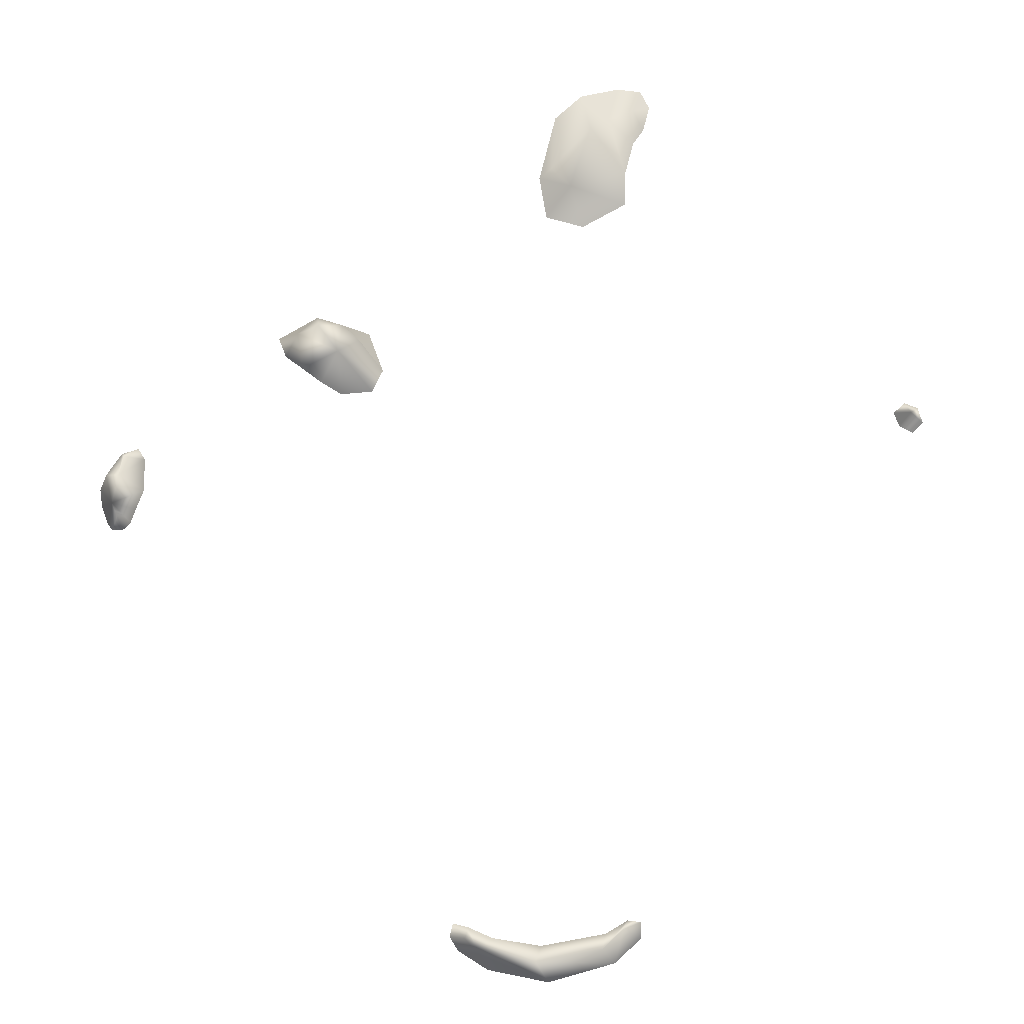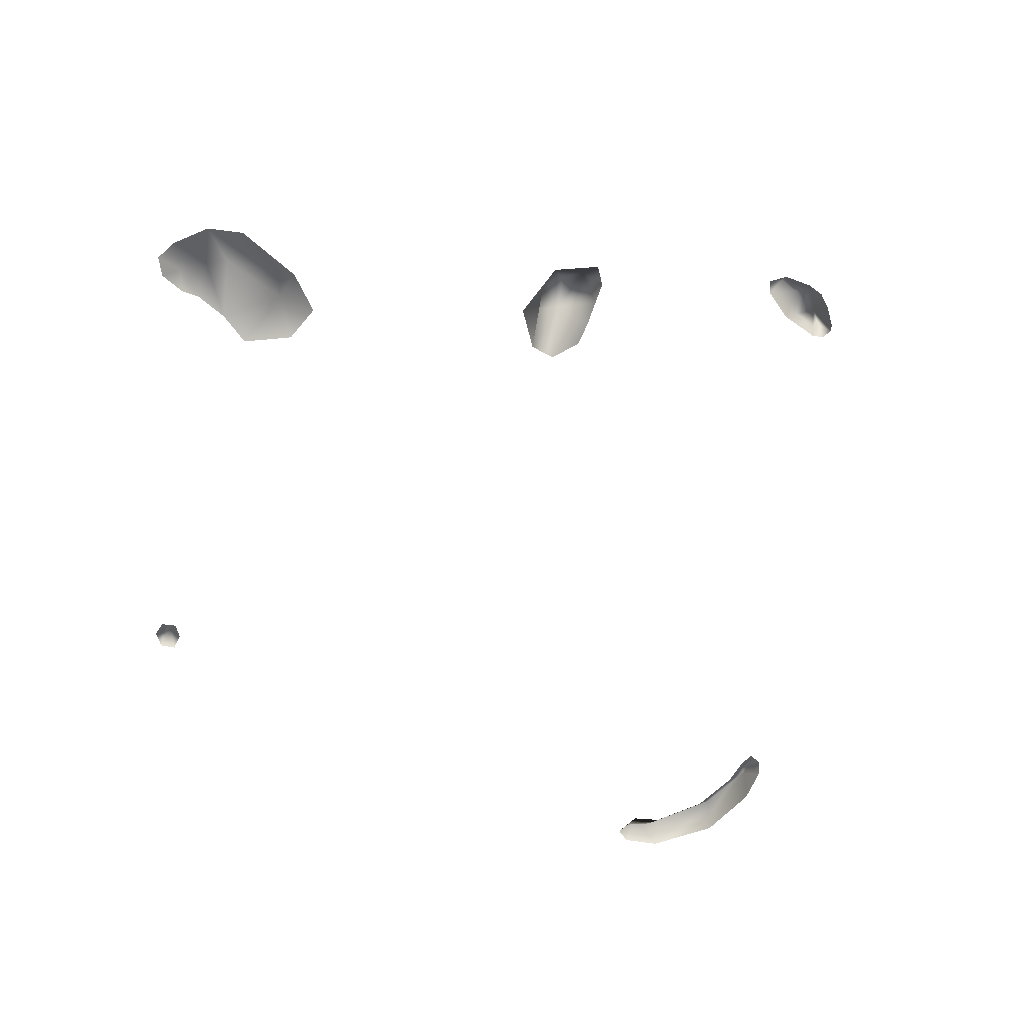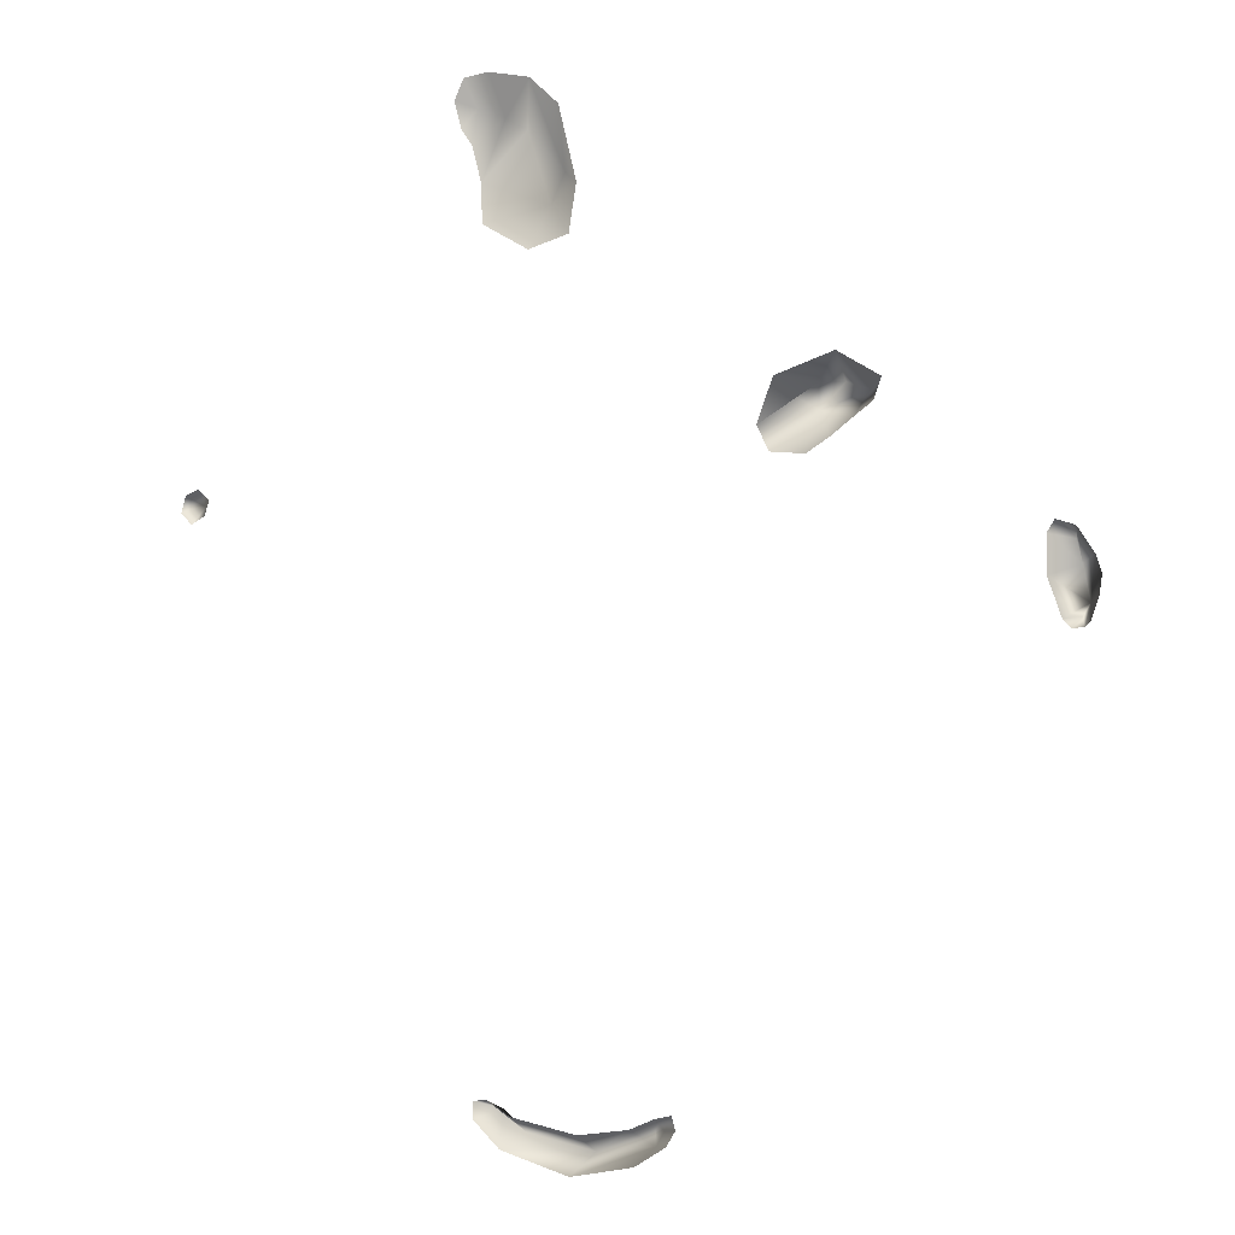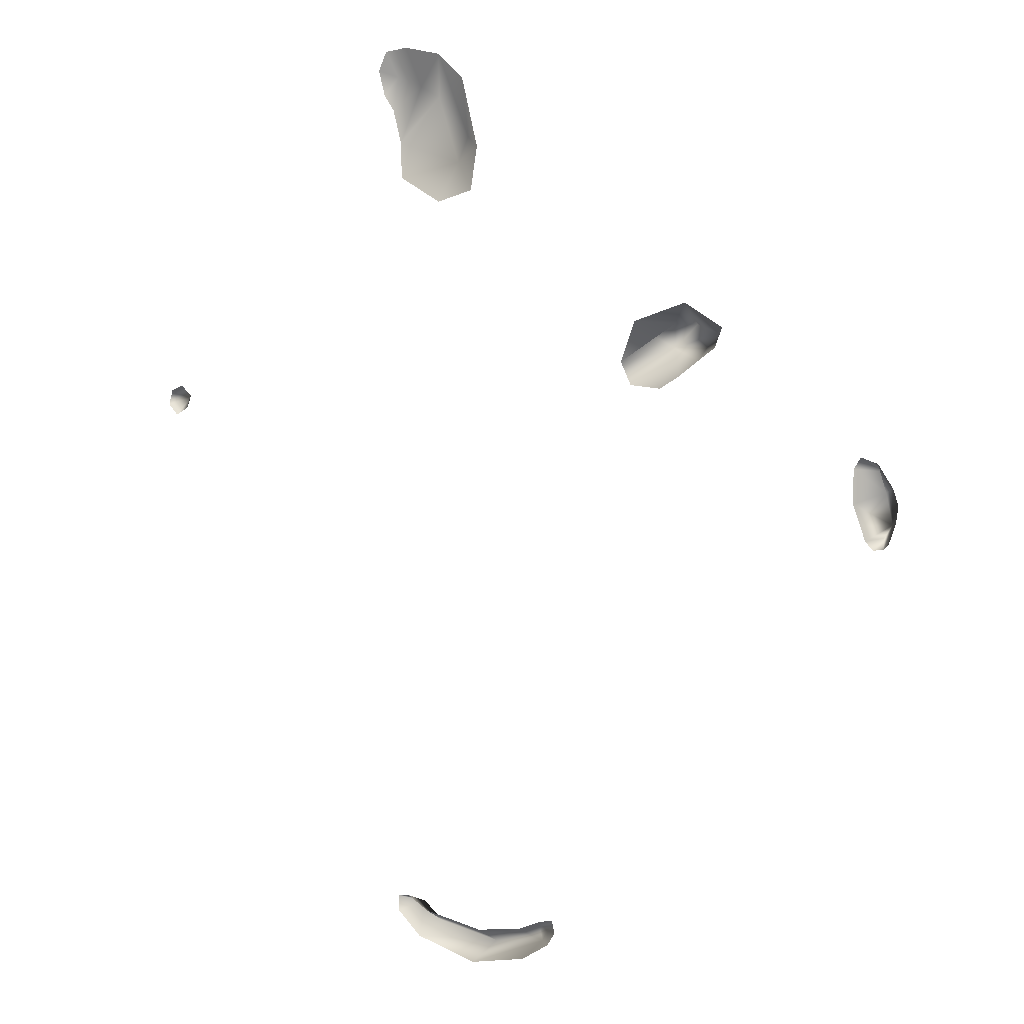
<metadata>
{"format":"obj","ext":"obj","renderer":"f3d","projection":"perspective","resolution":1024,"background":"white","views":[{"elev":-13.4,"azim":0.6,"up":"+Y"},{"elev":-66.1,"azim":-145.4,"up":"+Z"},{"elev":-1.6,"azim":-155.0,"up":"+Y"},{"elev":5.8,"azim":-149.5,"up":"+Y"}]}
</metadata>
<code>
g poof09_mesh
v 1.289 -6.469 0.2917
v 1.584 -6.335 -0.0719
v 1.584 -6.586 -0.07042
v 1.171 -6.971 -0.07015
v 0.9592 -6.783 0.3506
v 1.373 -6.307 -0.0709
v 1.584 -6.335 -0.0719
v 1.018 -6.516 -0.07054
v 0.0002465 -6.704 -0.06945
v -0.08682 -6.973 0.3554
v 0.1157 -7.269 -0.06919
v -0.7624 -6.583 -0.06844
v -0.9833 -6.846 0.3429
v -0.8381 -7.076 -0.06813
v -1.147 -6.414 -0.06794
v -1.309 -6.778 -0.06811
v -1.197 -6.602 0.1237
v -1.39 -6.355 -0.0678
v -1.443 -6.558 -0.06794
v 0.5315 5.934 0.2
v 0.1269 5.473 -0.07705
v 0.01138 6.173 -0.0768
v 0.7444 5.297 -0.07347
v 1.456 5.694 -0.06948
v 1.472 6.261 -0.06754
v 0.2166 6.331 -0.009123
v 0.286 7.264 -0.0768
v 0.7298 7.666 -0.07633
v 0.881 6.991 0.1798
v 1.187 7.169 0.114
v 1.356 7.792 -0.07679
v 1.614 6.794 -0.06633
v 1.745 7.743 -0.0757
v 1.611 7.333 0.08197
v 1.785 7.037 -0.06597
v 1.893 7.444 -0.06681
v -3.242 3.358 0.5722
v -2.851 3.403 -0.0667
v -2.614 2.764 -0.06366
v -3.724 3.696 -0.06666
v -2.982 3.165 0.36
v -3.327 2.968 0.4159
v -2.789 2.405 -0.0627
v -3.302 2.36 -0.0605
v -3.637 2.566 -0.06008
v -3.961 2.809 -0.05967
v -3.637 3.348 0.5588
v -3.987 3.225 0.545
v -4.239 3.013 -0.05901
v -4.359 3.325 -0.06655
v -6.905 0.1948 0.2854
v -6.739 0.1695 -0.05939
v -6.863 0.04227 -0.05954
v -7.033 0.05511 -0.05954
v -6.965 0.3781 0.4652
v -6.66 0.3974 -0.05934
v -7.109 0.1326 -0.05924
v -7.222 0.4555 -0.05914
v -7.257 0.7261 -0.05957
v -6.539 0.7169 -0.05929
v -7.172 0.9766 -0.05949
v -6.881 0.8699 0.3951
v -6.541 1.243 -0.05929
v -6.925 1.337 -0.05941
v -6.81 1.19 0.3662
v -6.651 1.423 -0.05926
v 5.88 2.012 -0.06514
v 6.118 1.936 0.2293
v 5.96 1.788 -0.06543
v 6.066 2.178 -0.06844
v 6.18 1.666 -0.06527
v 6.278 2.091 -0.06824
v 6.352 1.843 -0.06683
g poof09_mesh_0
f 3 2 1
f 4 3 1
f 5 4 1
f 5 1 6
f 6 1 7
f 8 5 6
f 8 9 5
f 5 10 4
f 9 10 5
f 10 11 4
f 9 12 10
f 10 13 11
f 12 13 10
f 11 13 14
f 13 12 15
f 13 16 14
f 17 13 15
f 13 17 16
f 18 17 15
f 17 19 16
f 19 17 18
f 22 21 20
f 20 21 23
f 20 23 24
f 25 20 24
f 26 22 20
f 26 27 22
f 27 26 28
f 20 29 26
f 29 20 25
f 26 29 28
f 30 29 25
f 29 30 28
f 30 31 28
f 32 30 25
f 30 33 31
f 34 30 32
f 33 30 34
f 35 34 32
f 33 34 36
f 36 34 35
f 39 38 37
f 37 38 40
f 41 39 37
f 41 42 39
f 37 42 41
f 42 43 39
f 44 43 42
f 45 44 42
f 46 45 42
f 47 37 40
f 42 37 47
f 46 42 48
f 42 47 48
f 48 47 40
f 46 48 49
f 48 40 50
f 49 48 50
f 53 52 51
f 53 51 54
f 51 52 55
f 51 55 54
f 52 56 55
f 57 54 55
f 58 57 55
f 59 58 55
f 55 56 60
f 59 55 61
f 62 55 60
f 55 62 61
f 62 60 63
f 61 62 64
f 65 62 63
f 62 65 64
f 66 65 63
f 64 65 66
f 69 68 67
f 70 67 68
f 71 68 69
f 72 70 68
f 73 68 71
f 72 68 73

</code>
